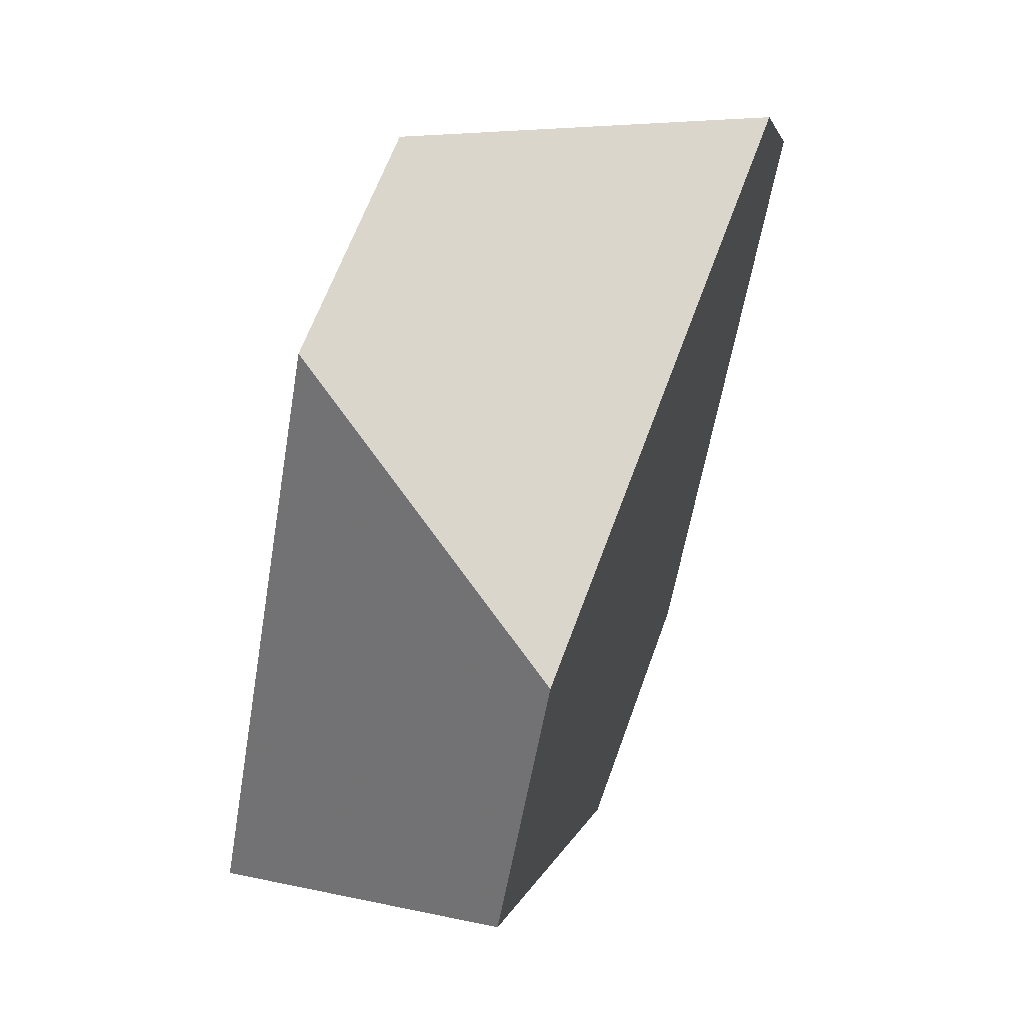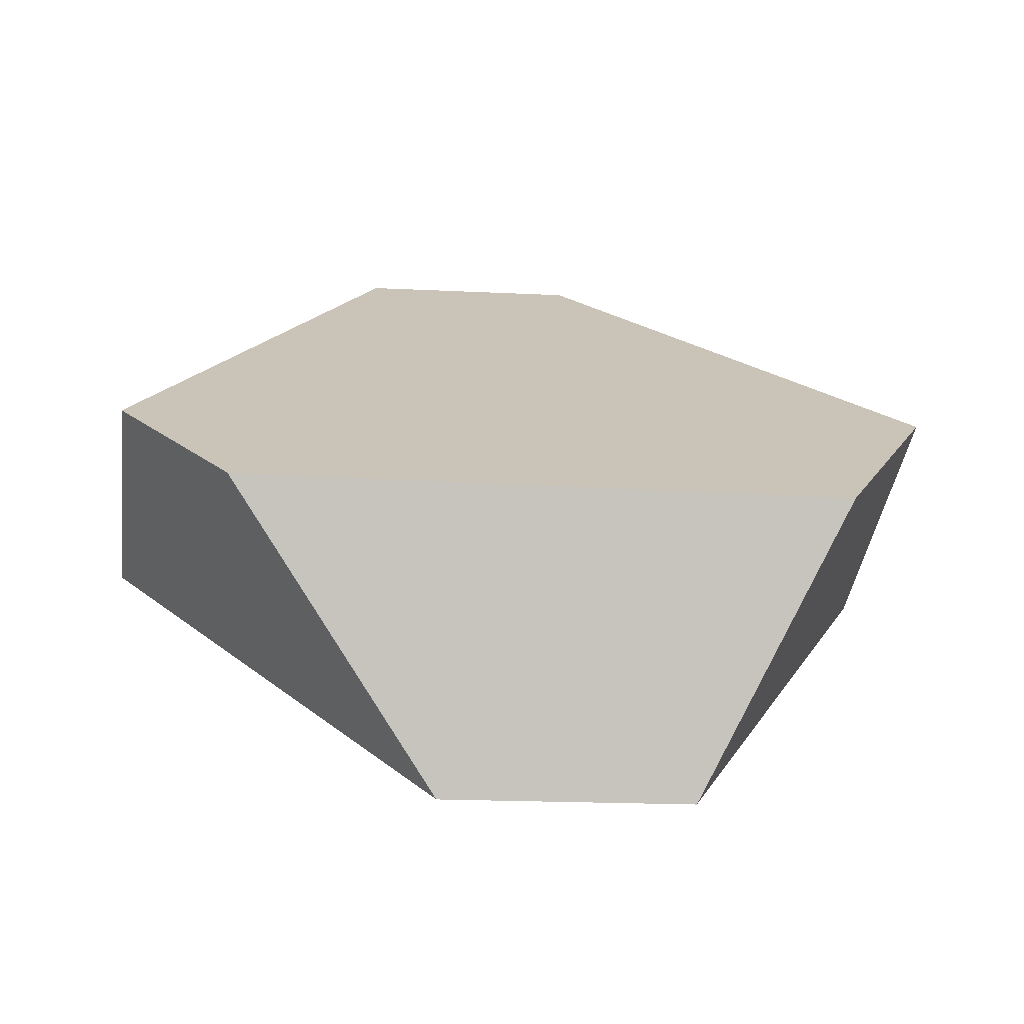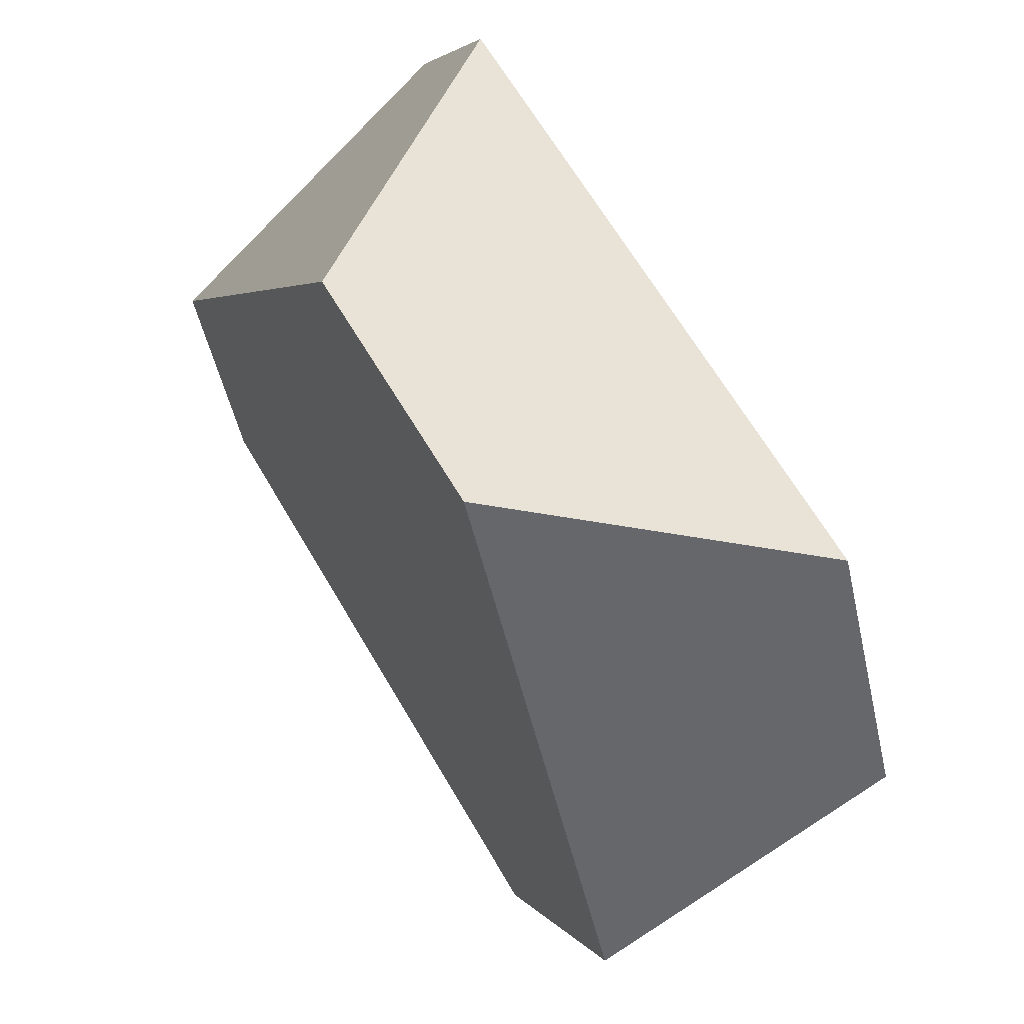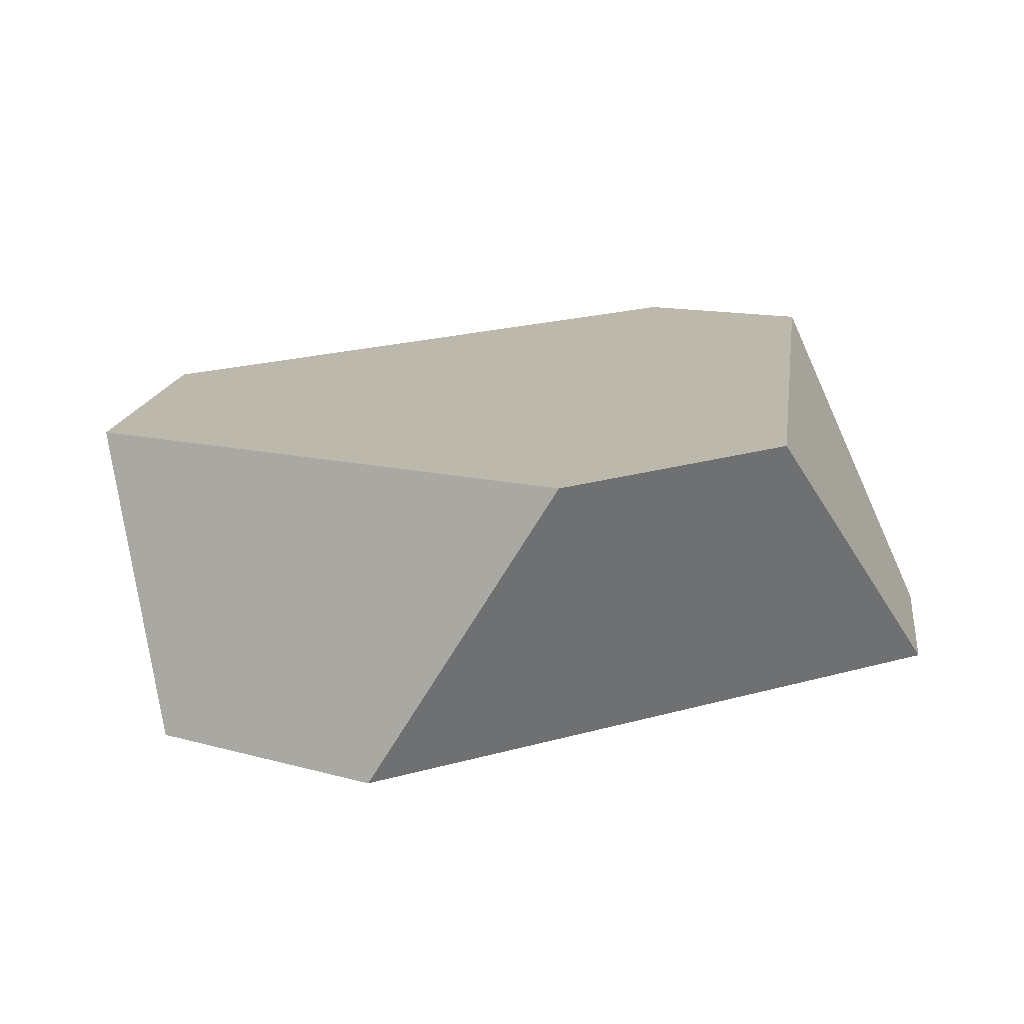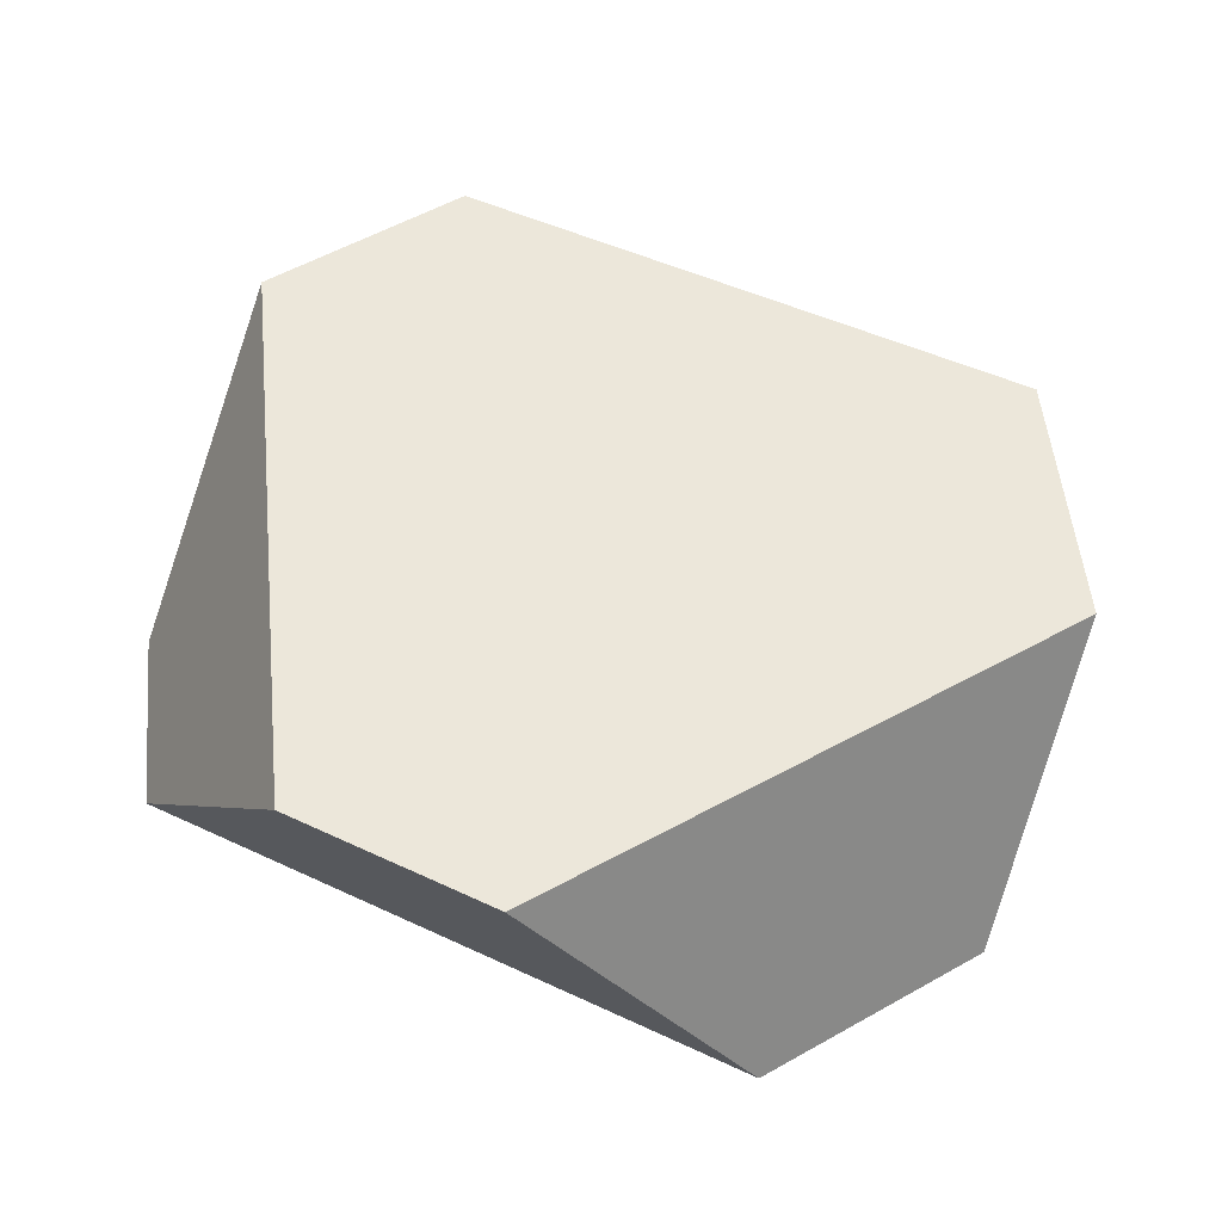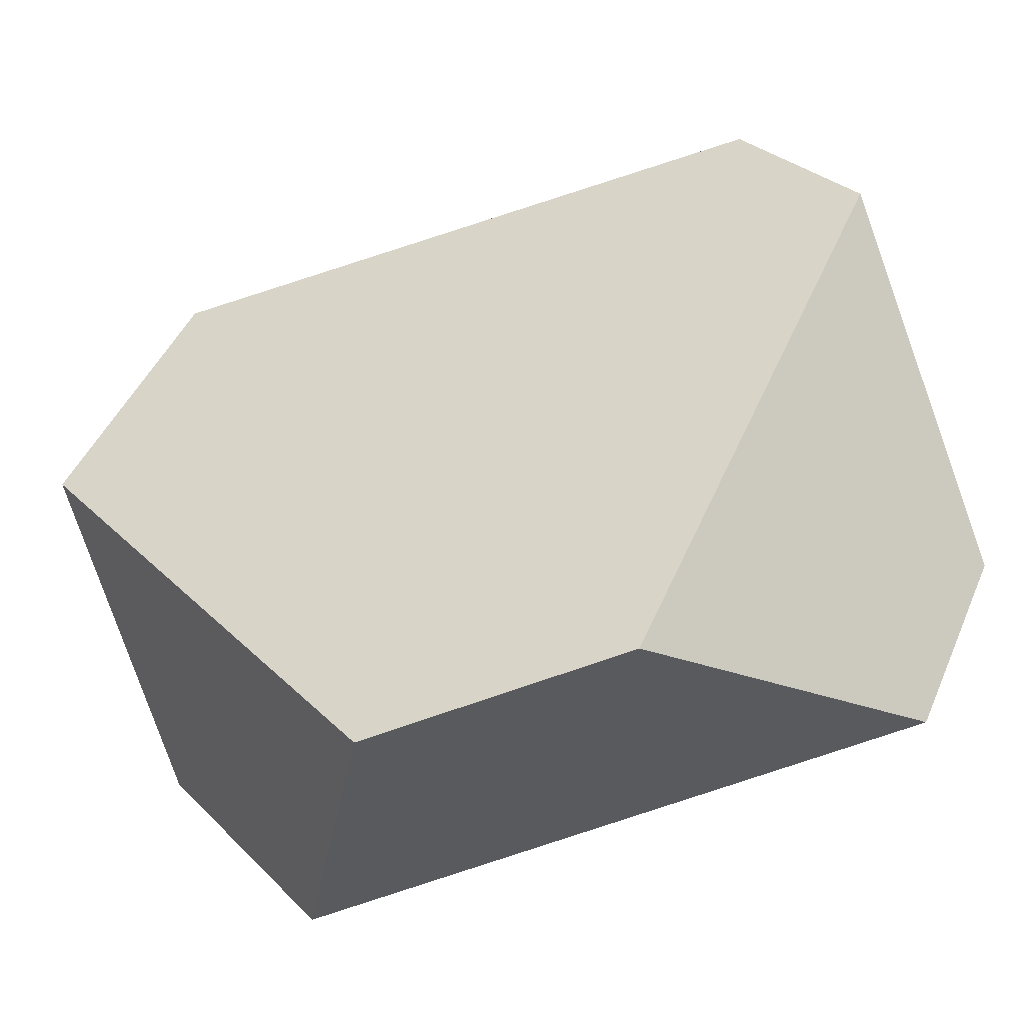
<metadata>
{"format":"obj","ext":"obj","renderer":"f3d","projection":"perspective","resolution":1024,"background":"white","views":[{"elev":59.4,"azim":-65.0,"up":"+Z"},{"elev":21.6,"azim":166.7,"up":"+Y"},{"elev":63.7,"azim":-115.9,"up":"+Z"},{"elev":12.6,"azim":-26.4,"up":"+Y"},{"elev":52.6,"azim":140.2,"up":"+Y"},{"elev":-51.2,"azim":23.9,"up":"+Z"}]}
</metadata>
<code>
v 0.001505 0.02902 0.2458
v -0.04792 0.02456 0.2431
v -0.07724 -0.038 0.2173
v 0.05224 -0.02629 0.2243
v 0.07541 -0.02368 0.1897
v 0.07525 0.03735 0.1358
v 0.02176 -0.02681 0.06932
v 0.05749 0.03631 0.09596
v -0.03105 -0.03154 0.06341
v -0.06926 0.02496 0.08177
v -0.1033 0.02115 0.13
v -0.1028 -0.03957 0.1651
f 1 2 3
f 1 3 4
f 4 5 6
f 4 6 1
f 7 8 6
f 7 6 5
f 8 7 9
f 8 9 10
f 11 10 9
f 11 9 12
f 3 2 11
f 3 11 12
f 8 10 11
f 8 11 2
f 8 2 1
f 8 1 6
f 4 3 12
f 4 12 9
f 4 9 7
f 4 7 5

</code>
